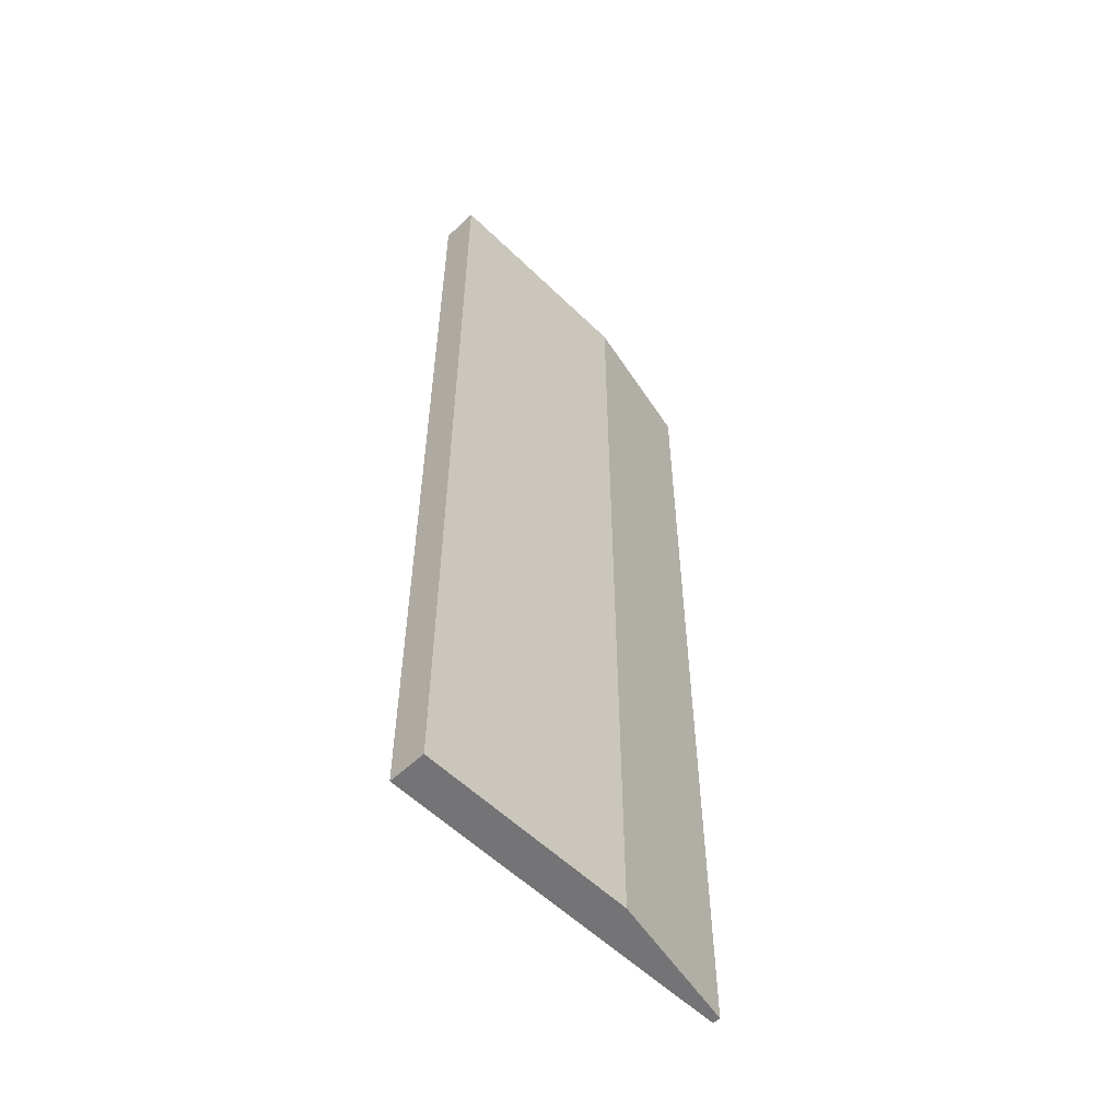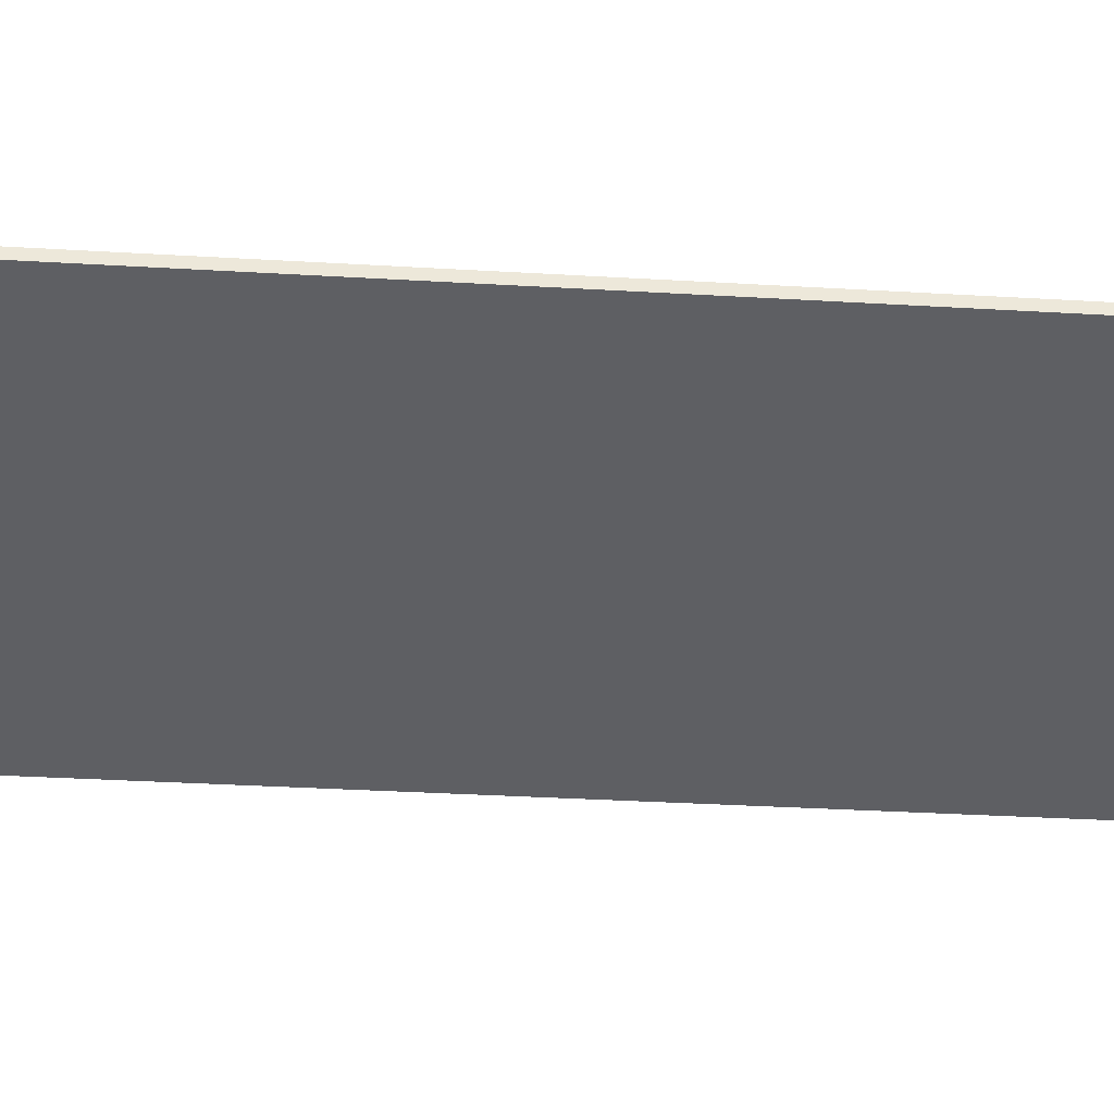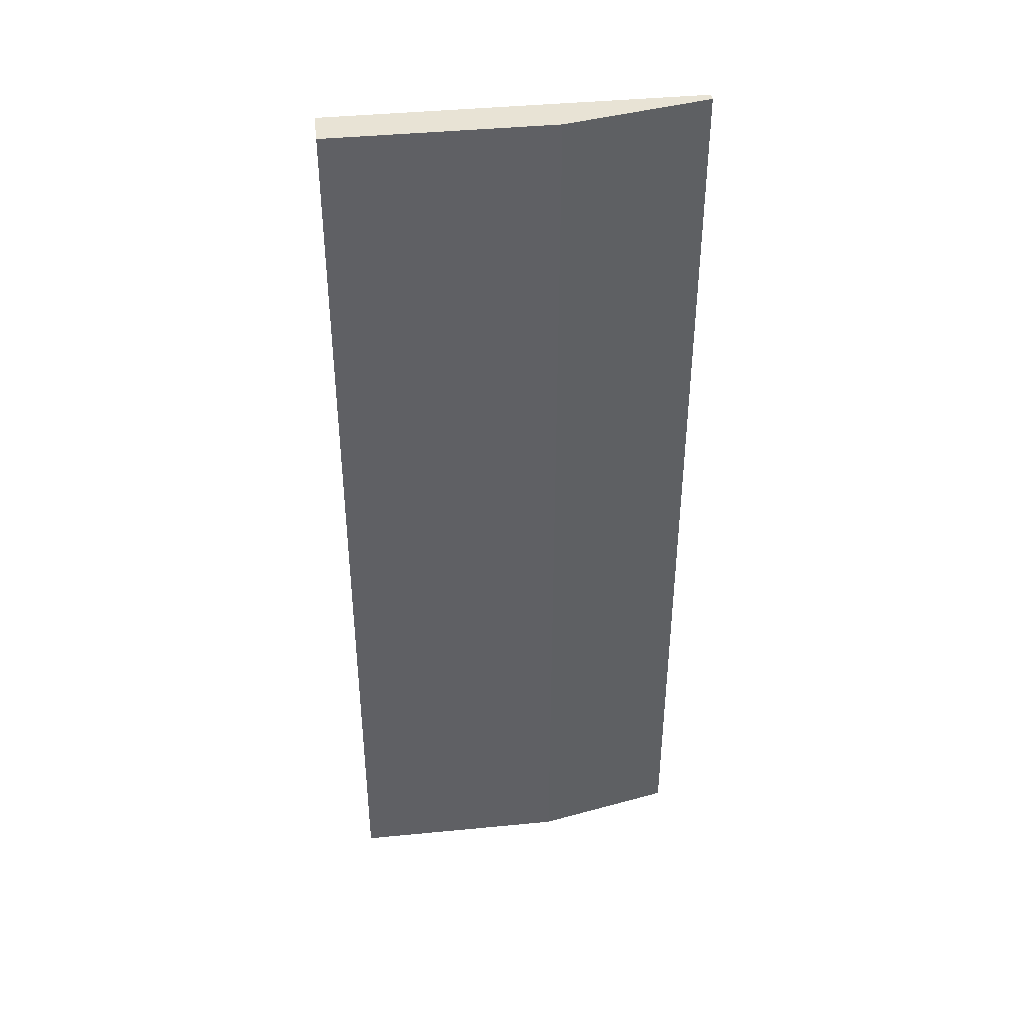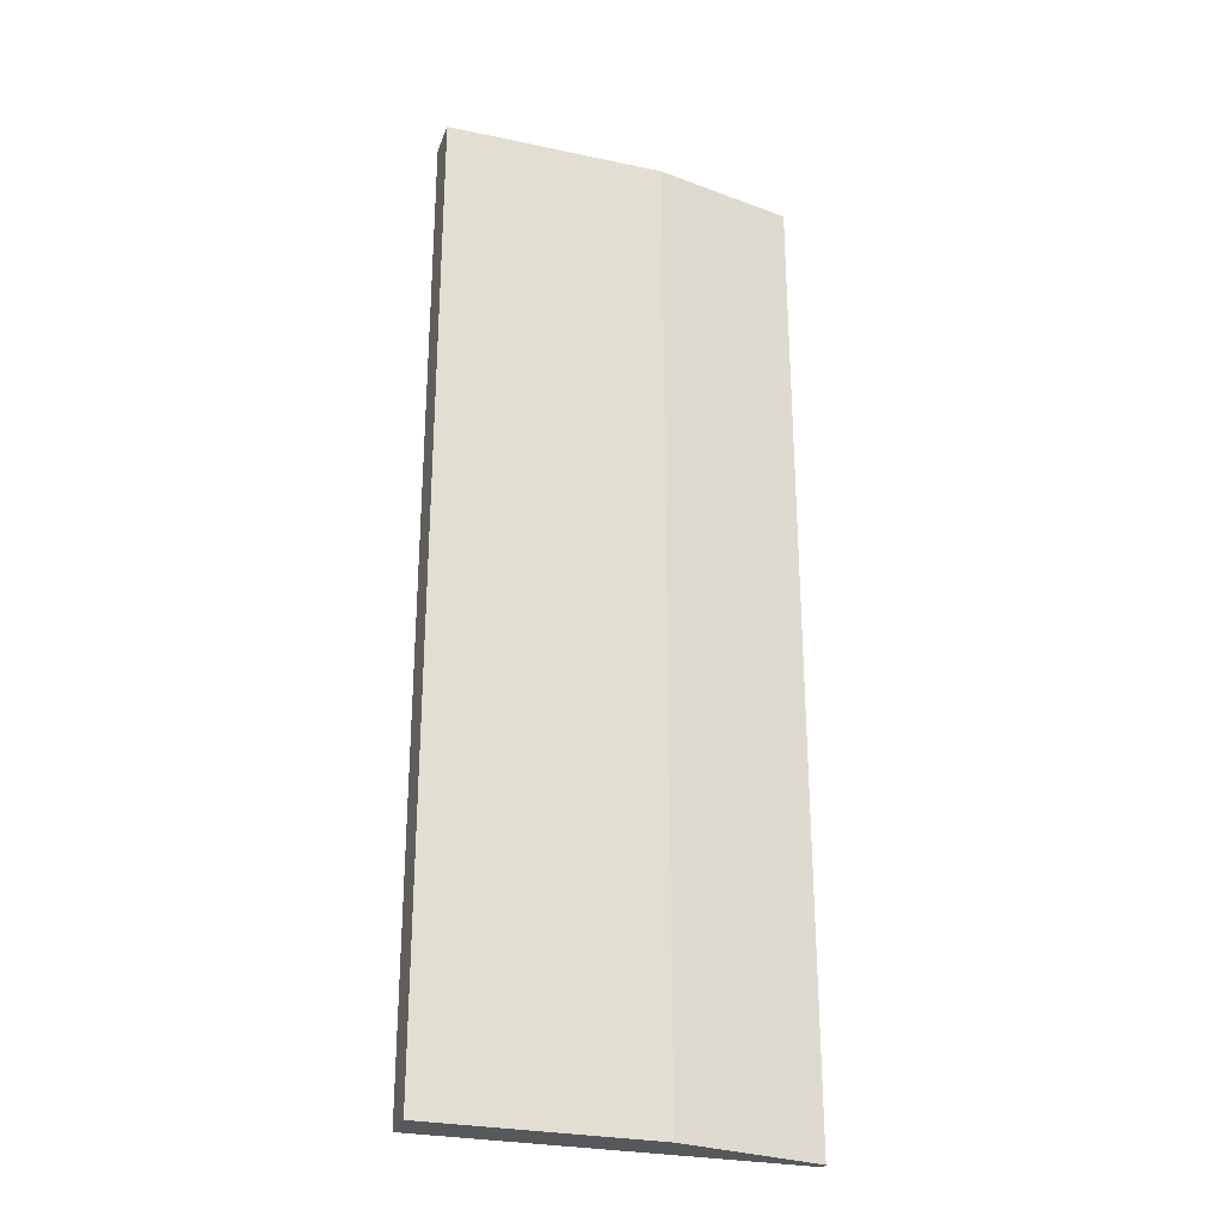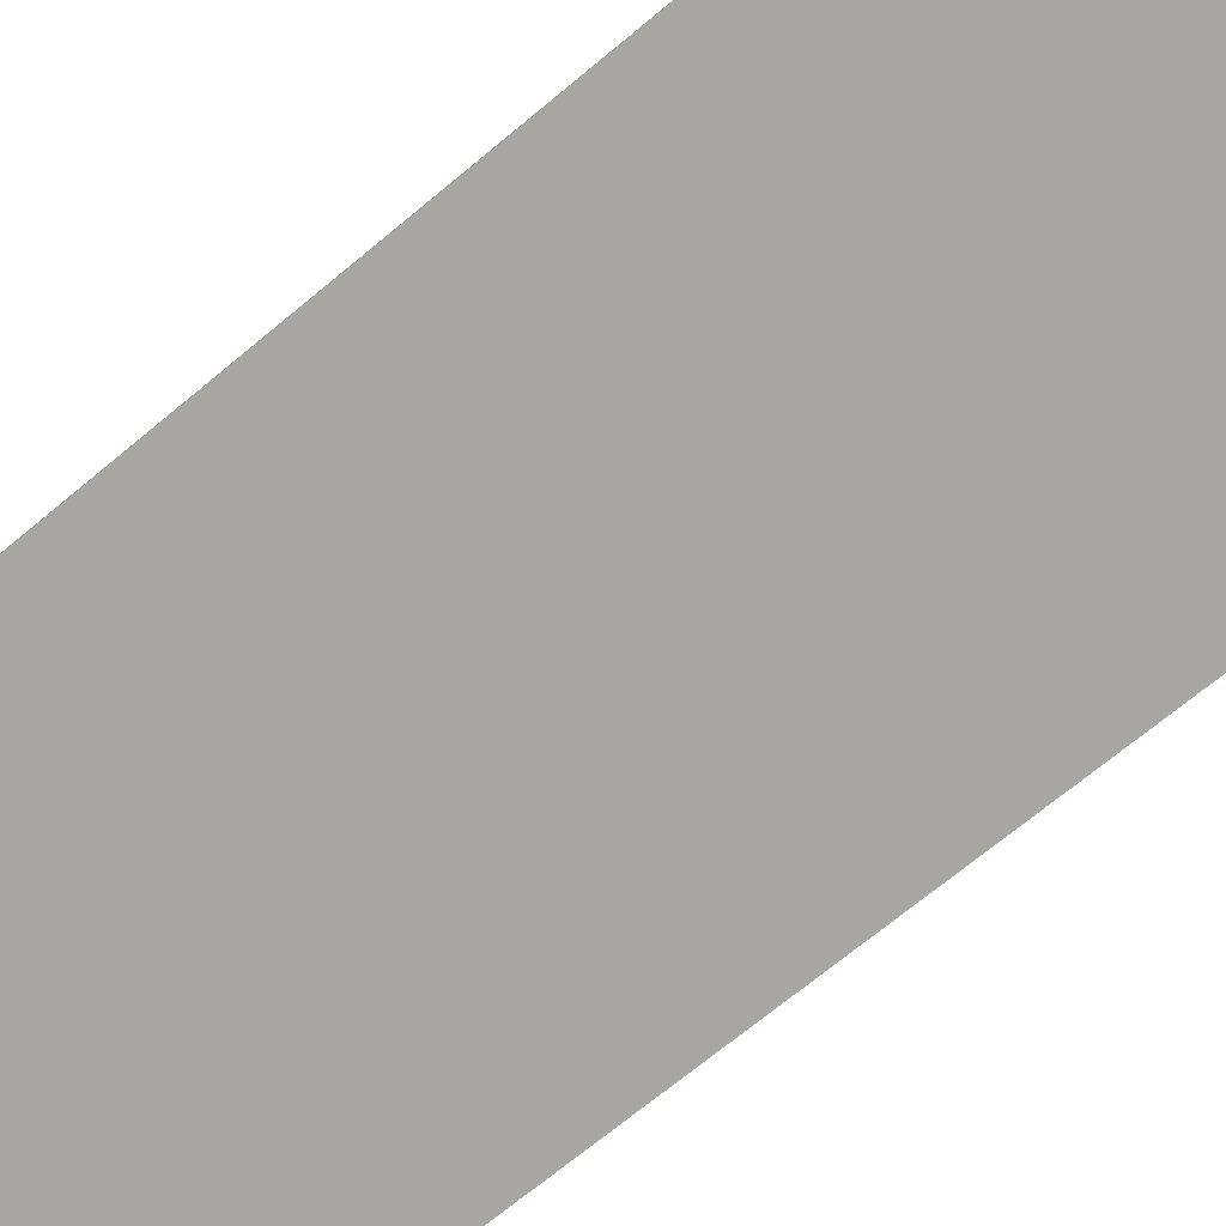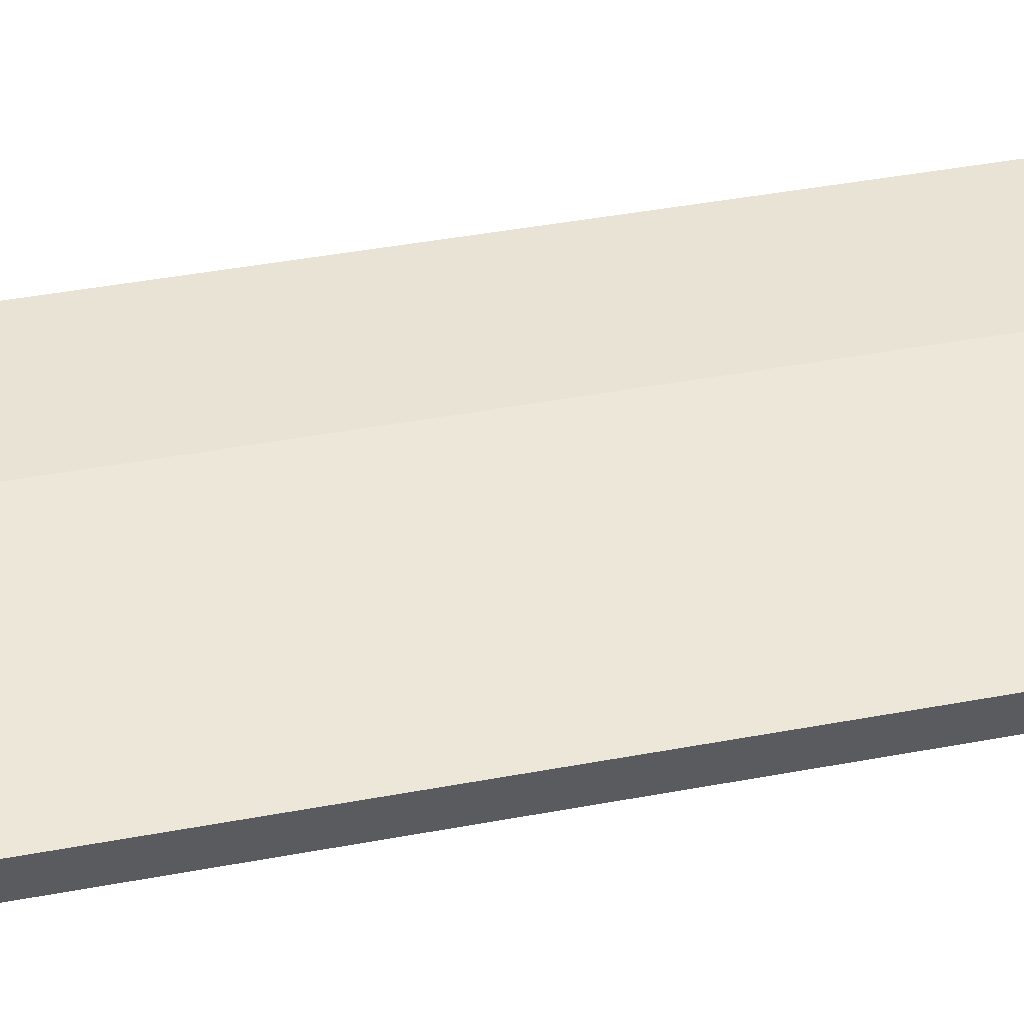
<metadata>
{"format":"obj","ext":"obj","renderer":"f3d","projection":"perspective","resolution":1024,"background":"white","views":[{"elev":-56.3,"azim":-57.2,"up":"+Y"},{"elev":-29.0,"azim":84.7,"up":"+Z"},{"elev":41.3,"azim":-18.5,"up":"+Y"},{"elev":-27.8,"azim":-29.7,"up":"+Y"},{"elev":-66.8,"azim":130.4,"up":"+Z"},{"elev":41.0,"azim":-103.0,"up":"+Z"}]}
</metadata>
<code>
v  0.078 9.892 -0.375
v  3.673 9.892 0.456
v  3.688 9.892 0.377
v  2.19 9.892 0.456
v  0 9.892 6.057e-16
v  3.673 -2.792e-17 0.456
v  3.688 -2.308e-17 0.377
v  0.078 2.296e-17 -0.375
v  0 0 0
v  2.19 -2.792e-17 0.456
g defaultobject
f 1 2 3
f 2 1 4
f 4 1 5
f 6 3 2
f 3 6 7
f 7 1 3
f 1 7 8
f 8 5 1
f 5 8 9
f 10 2 4
f 2 10 6
f 9 4 5
f 4 9 10
f 6 8 7
f 8 6 10
f 8 10 9

</code>
